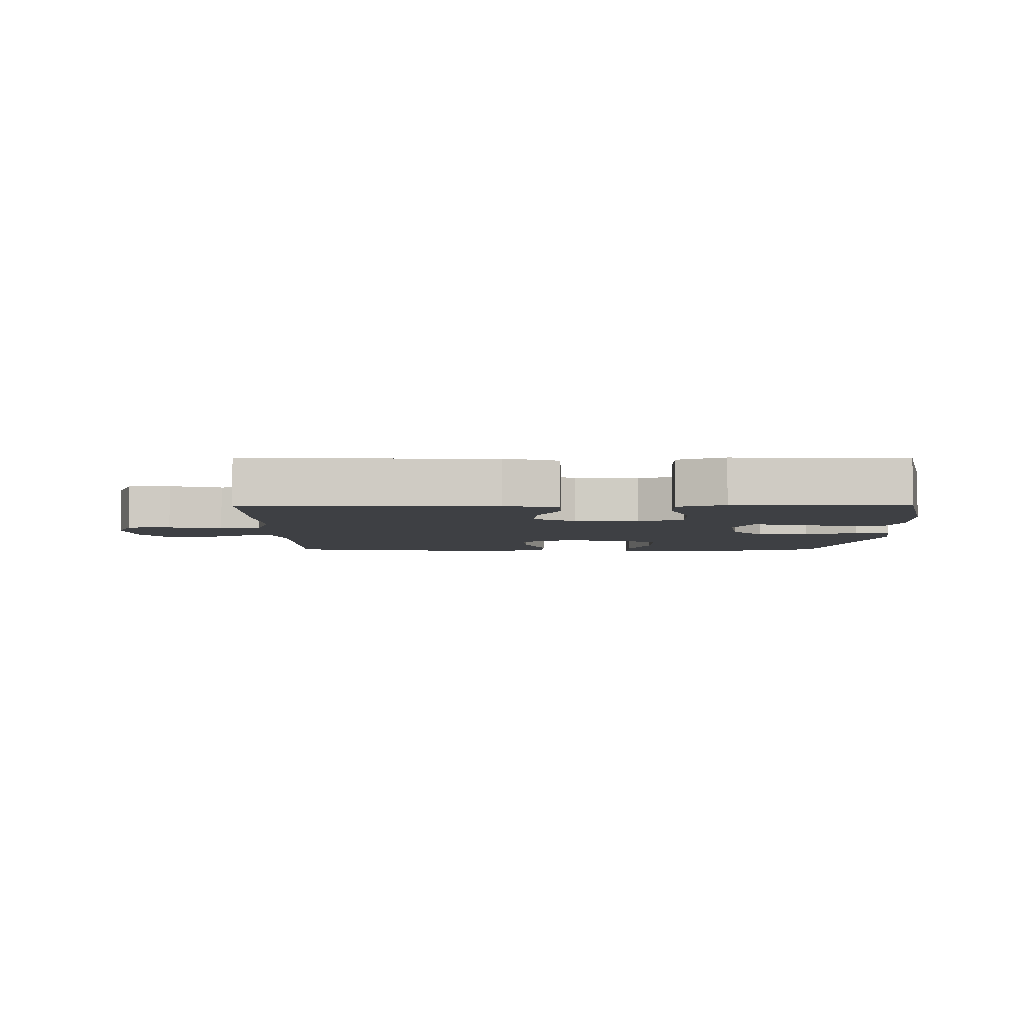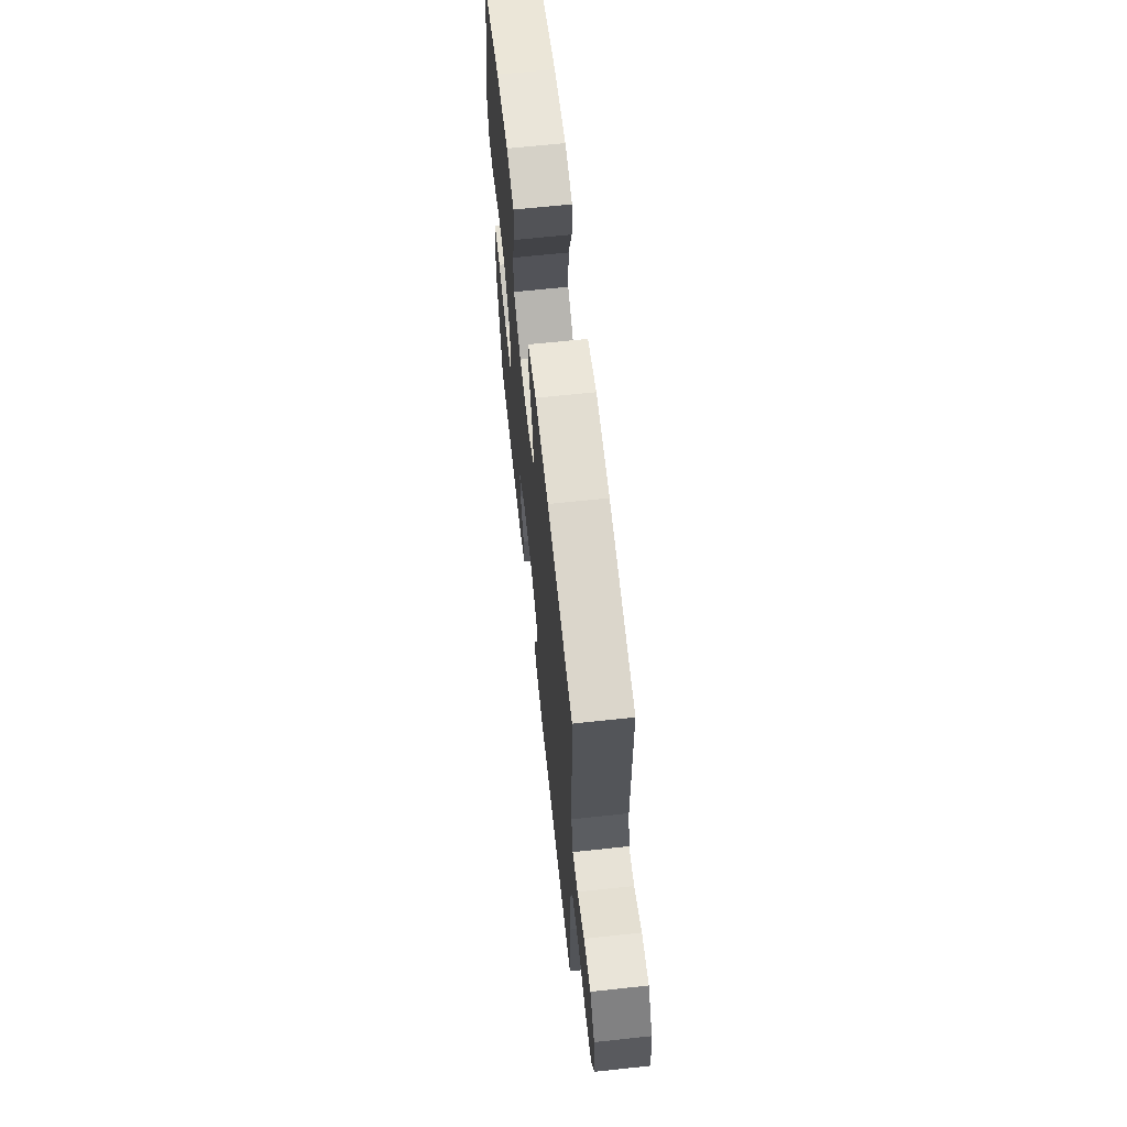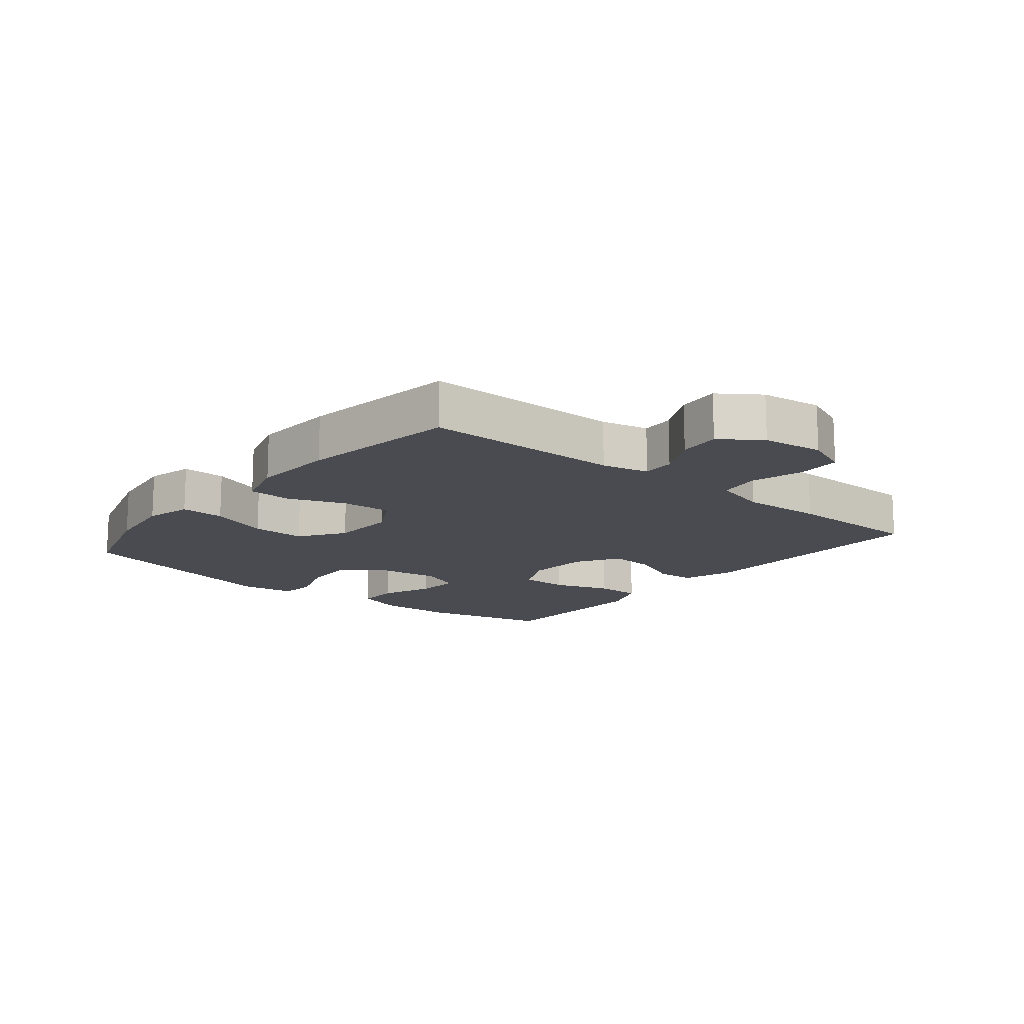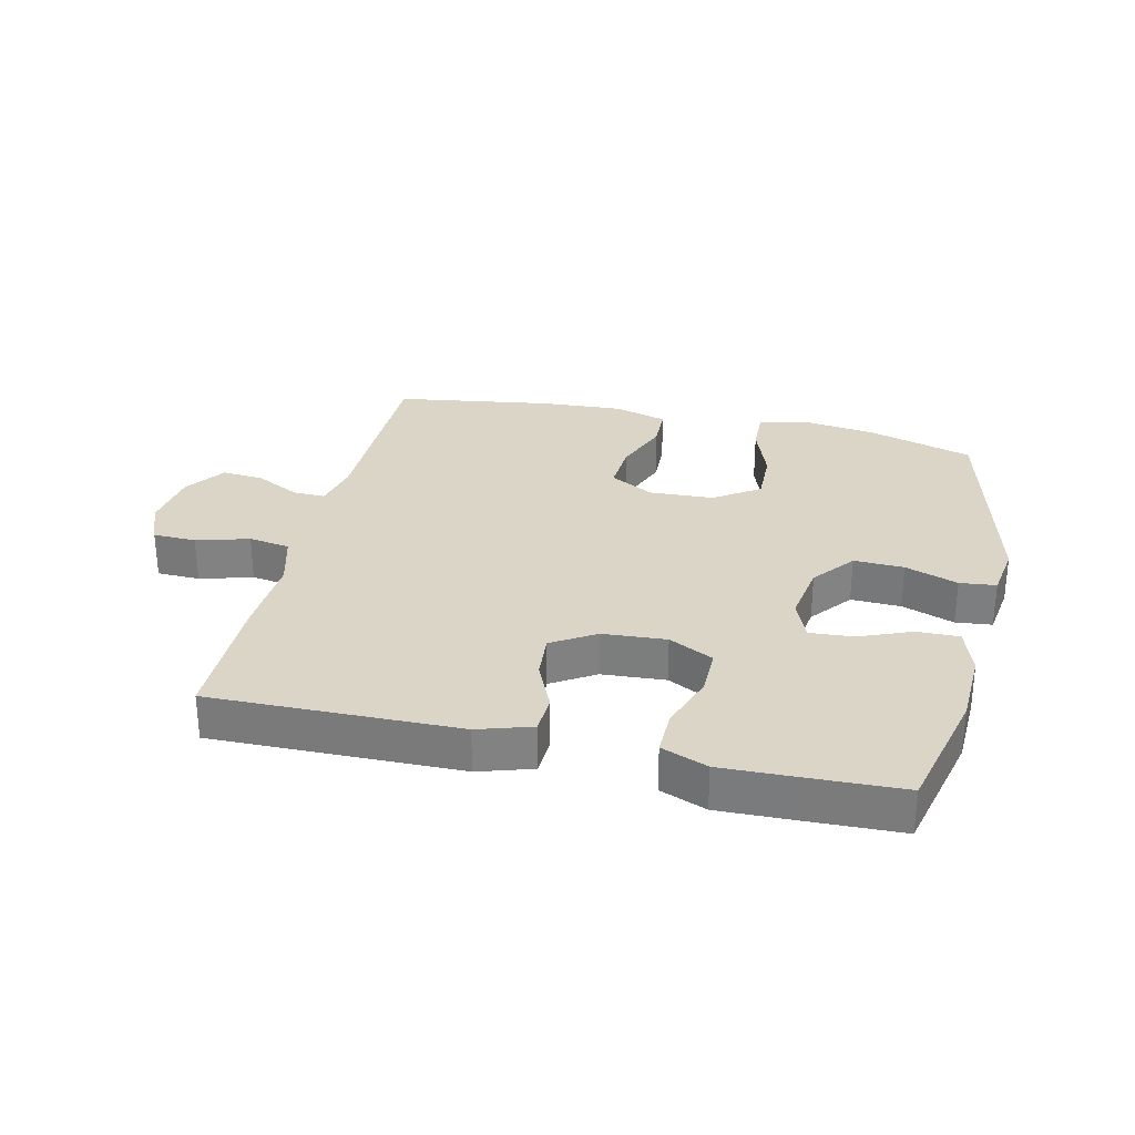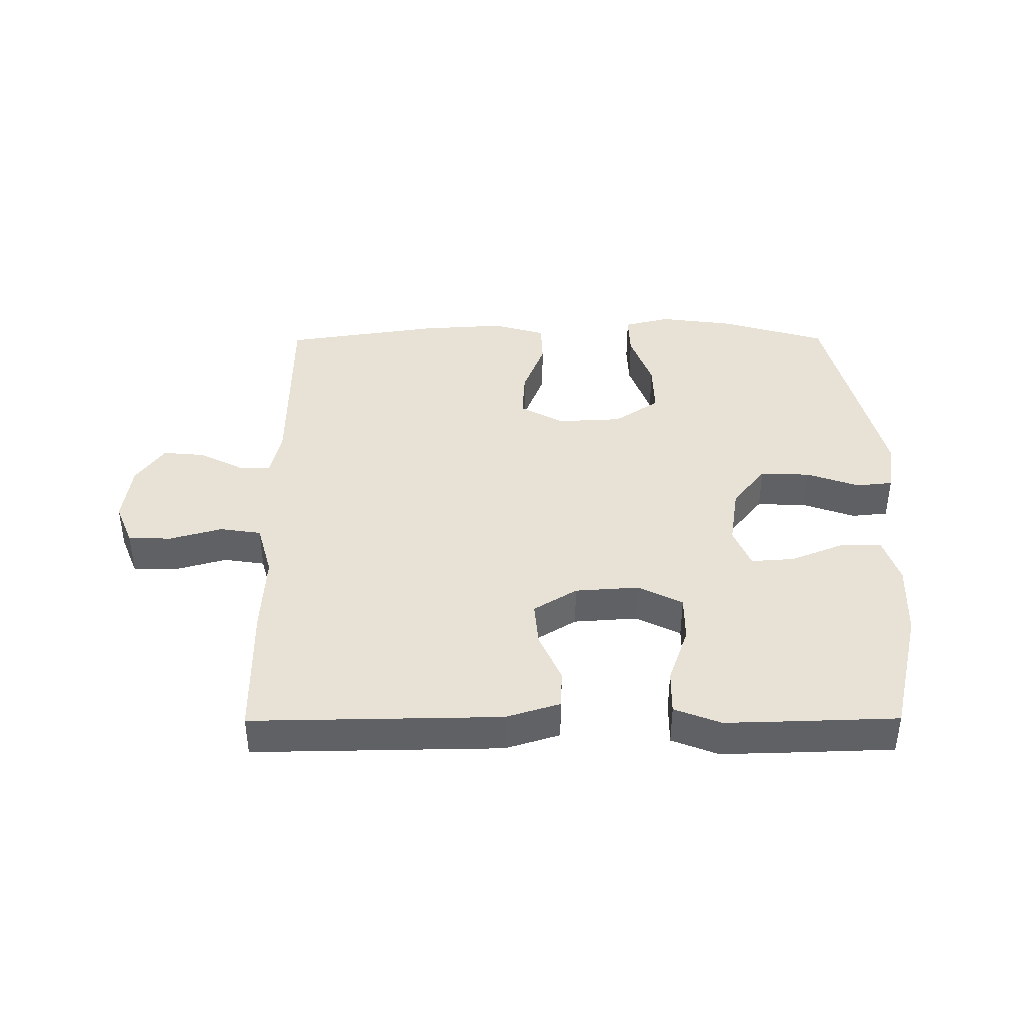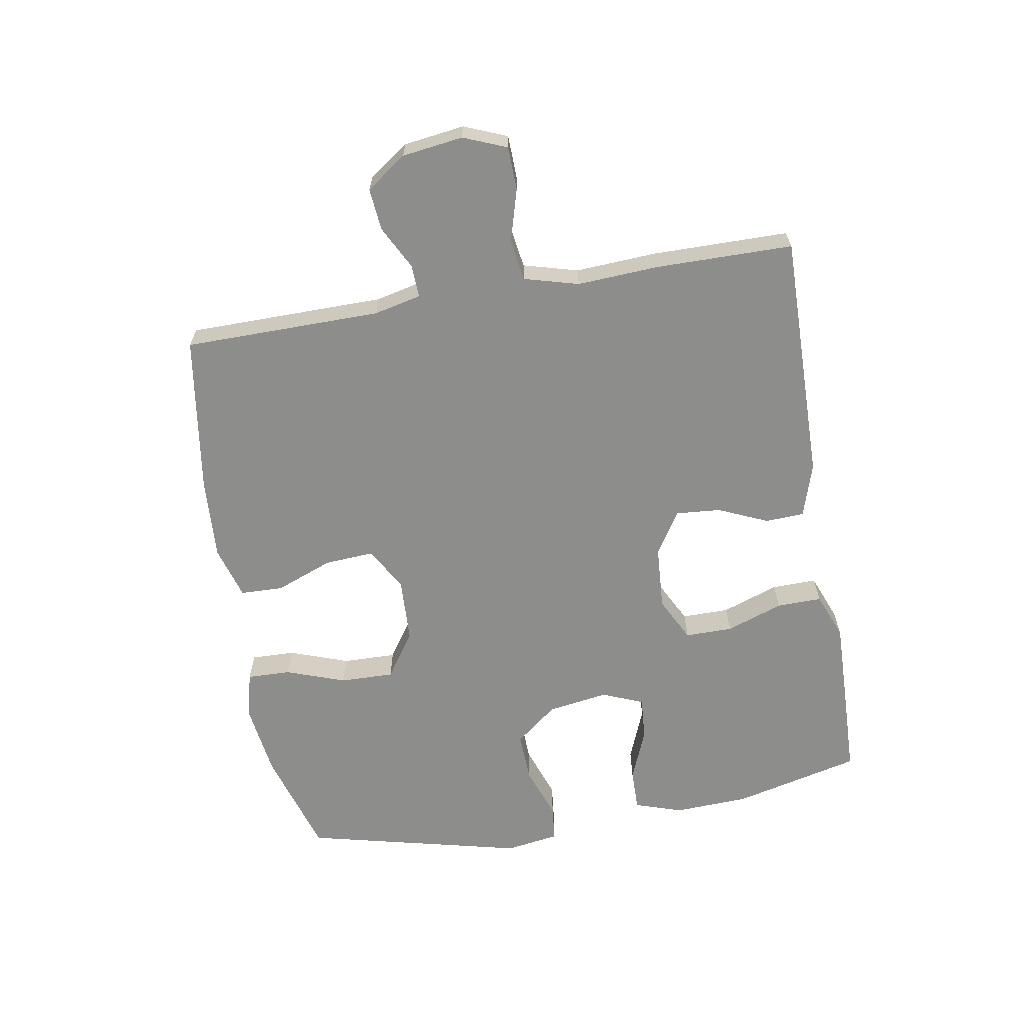
<metadata>
{"format":"obj","ext":"obj","renderer":"f3d","projection":"perspective","resolution":1024,"background":"white","views":[{"elev":-4.8,"azim":-179.8,"up":"+Y"},{"elev":65.2,"azim":83.8,"up":"+Z"},{"elev":-14.6,"azim":50.7,"up":"+Y"},{"elev":29.6,"azim":-167.0,"up":"+Y"},{"elev":40.4,"azim":179.7,"up":"+Y"},{"elev":-64.4,"azim":99.8,"up":"+Y"}]}
</metadata>
<code>
v -0.5 0.07 0.5
v -0.33 0.07 0.551
v -0.211 0.07 0.567
v -0.137 0.07 0.548
v -0.139 0.07 0.478
v -0.173 0.07 0.383
v -0.175 0.07 0.297
v -0.103 0.07 0.248
v 0 0.07 0.243
v 0.07 0.07 0.282
v 0.065 0.07 0.361
v 0.03 0.07 0.452
v 0.032 0.07 0.521
v 0.117 0.07 0.546
v 0.249 0.07 0.538
v 0.5 0.07 0.5
v 0.502 0.07 0.185
v 0.519 0.07 0.11
v 0.571 0.07 0.112
v 0.641 0.07 0.148
v 0.708 0.07 0.154
v 0.753 0.07 0.09
v 0.766 0.07 -0.007
v 0.738 0.07 -0.076
v 0.669 0.07 -0.078
v 0.585 0.07 -0.054
v 0.519 0.07 -0.064
v 0.495 0.07 -0.151
v 0.502 0.07 -0.281
v 0.5 0.07 -0.5
v 0.104 0.07 -0.494
v 0.018 0.07 -0.467
v 0.015 0.07 -0.405
v 0.05 0.07 -0.326
v 0.056 0.07 -0.254
v -0.013 0.07 -0.211
v -0.115 0.07 -0.204
v -0.186 0.07 -0.24
v -0.186 0.07 -0.316
v -0.154 0.07 -0.407
v -0.153 0.07 -0.479
v -0.227 0.07 -0.508
v -0.343 0.07 -0.505
v -0.5 0.07 -0.5
v -0.549 0.07 -0.296
v -0.554 0.07 -0.176
v -0.529 0.07 -0.1
v -0.462 0.07 -0.101
v -0.378 0.07 -0.135
v -0.309 0.07 -0.14
v -0.282 0.07 -0.074
v -0.297 0.07 0.023
v -0.35 0.07 0.09
v -0.43 0.07 0.087
v -0.514 0.07 0.057
v -0.572 0.07 0.063
v -0.585 0.07 0.149
v -0.5 0 0.5
v -0.33 0 0.551
v -0.211 0 0.567
v -0.137 0 0.548
v -0.139 0 0.478
v -0.173 0 0.383
v -0.175 0 0.297
v -0.103 0 0.248
v 0 0 0.243
v 0.07 0 0.282
v 0.065 0 0.361
v 0.03 0 0.452
v 0.032 0 0.521
v 0.117 0 0.546
v 0.249 0 0.538
v 0.5 0 0.5
v 0.502 0 0.185
v 0.519 0 0.11
v 0.571 0 0.112
v 0.641 0 0.148
v 0.708 0 0.154
v 0.753 0 0.09
v 0.766 0 -0.007
v 0.738 0 -0.076
v 0.669 0 -0.078
v 0.585 0 -0.054
v 0.519 0 -0.064
v 0.495 0 -0.151
v 0.502 0 -0.281
v 0.5 0 -0.5
v 0.104 0 -0.494
v 0.018 0 -0.467
v 0.015 0 -0.405
v 0.05 0 -0.326
v 0.056 0 -0.254
v -0.013 0 -0.211
v -0.115 0 -0.204
v -0.186 0 -0.24
v -0.186 0 -0.316
v -0.154 0 -0.407
v -0.153 0 -0.479
v -0.227 0 -0.508
v -0.343 0 -0.505
v -0.5 0 -0.5
v -0.549 0 -0.296
v -0.554 0 -0.176
v -0.529 0 -0.1
v -0.462 0 -0.101
v -0.378 0 -0.135
v -0.309 0 -0.14
v -0.282 0 -0.074
v -0.297 0 0.023
v -0.35 0 0.09
v -0.43 0 0.087
v -0.514 0 0.057
v -0.572 0 0.063
v -0.585 0 0.149
f 54 55 56 57
f 53 54 57 1
f 52 53 1 2
f 51 52 2 3
f 46 47 48 49
f 46 49 50
f 45 46 50
f 44 45 50
f 43 44 50
f 42 43 50 51
f 39 40 41 42
f 38 39 42 51
f 31 32 33 34
f 31 34 35
f 28 29 30 31
f 27 28 31 35
f 23 24 25 26
f 23 26 27
f 22 23 27
f 19 20 21 22
f 18 19 22 27
f 17 18 27 35
f 11 12 13 14
f 10 11 14 15
f 3 4 5 6
f 3 6 7
f 37 38 51 3
f 16 17 35 36
f 10 15 16 36
f 9 10 36 37
f 8 9 37
f 7 8 37
f 3 7 37
f 114 113 112 111
f 58 114 111 110
f 59 58 110 109
f 60 59 109 108
f 106 105 104 103
f 107 106 103
f 107 103 102
f 107 102 101
f 107 101 100
f 108 107 100 99
f 99 98 97 96
f 108 99 96 95
f 91 90 89 88
f 92 91 88
f 88 87 86 85
f 92 88 85 84
f 83 82 81 80
f 84 83 80
f 84 80 79
f 79 78 77 76
f 84 79 76 75
f 92 84 75 74
f 71 70 69 68
f 72 71 68 67
f 63 62 61 60
f 64 63 60
f 60 108 95 94
f 93 92 74 73
f 93 73 72 67
f 94 93 67 66
f 94 66 65
f 94 65 64
f 94 64 60
f 1 58 59 2
f 2 59 60 3
f 3 60 61 4
f 4 61 62 5
f 5 62 63 6
f 6 63 64 7
f 7 64 65 8
f 8 65 66 9
f 9 66 67 10
f 10 67 68 11
f 11 68 69 12
f 12 69 70 13
f 13 70 71 14
f 14 71 72 15
f 15 72 73 16
f 16 73 74 17
f 17 74 75 18
f 18 75 76 19
f 19 76 77 20
f 20 77 78 21
f 21 78 79 22
f 22 79 80 23
f 23 80 81 24
f 24 81 82 25
f 25 82 83 26
f 26 83 84 27
f 27 84 85 28
f 28 85 86 29
f 29 86 87 30
f 30 87 88 31
f 31 88 89 32
f 32 89 90 33
f 33 90 91 34
f 34 91 92 35
f 35 92 93 36
f 36 93 94 37
f 37 94 95 38
f 38 95 96 39
f 39 96 97 40
f 40 97 98 41
f 41 98 99 42
f 42 99 100 43
f 43 100 101 44
f 44 101 102 45
f 45 102 103 46
f 46 103 104 47
f 47 104 105 48
f 48 105 106 49
f 49 106 107 50
f 50 107 108 51
f 51 108 109 52
f 52 109 110 53
f 53 110 111 54
f 54 111 112 55
f 55 112 113 56
f 56 113 114 57
f 57 114 58 1

</code>
